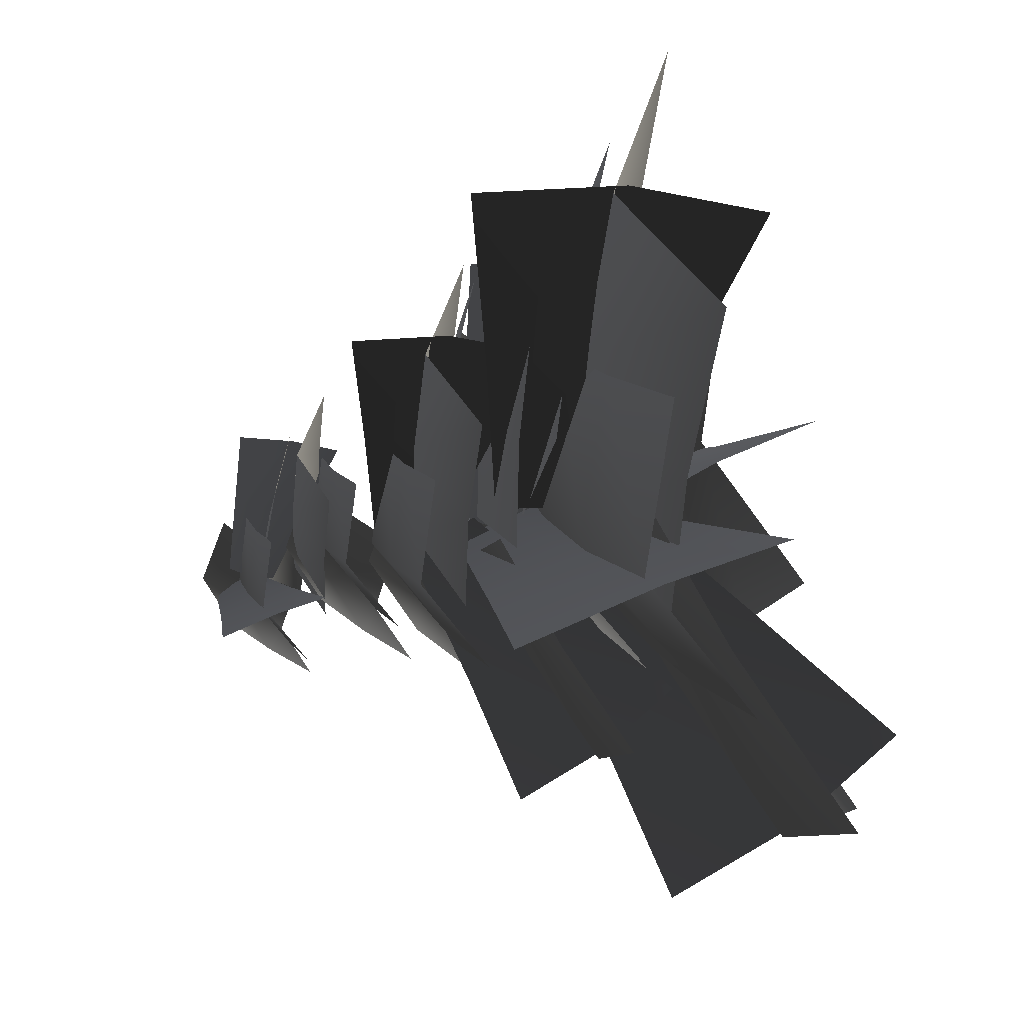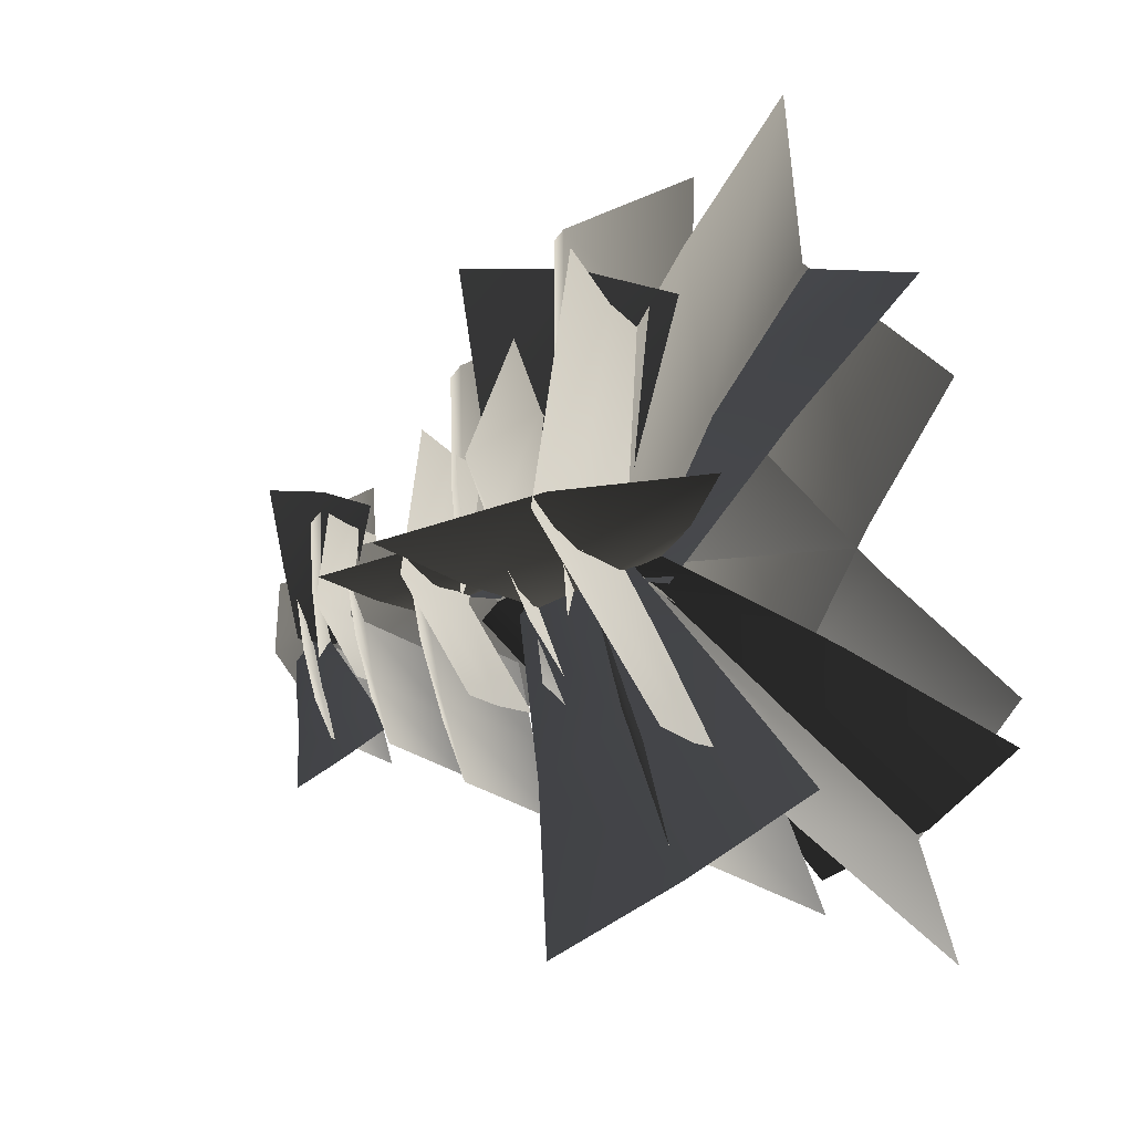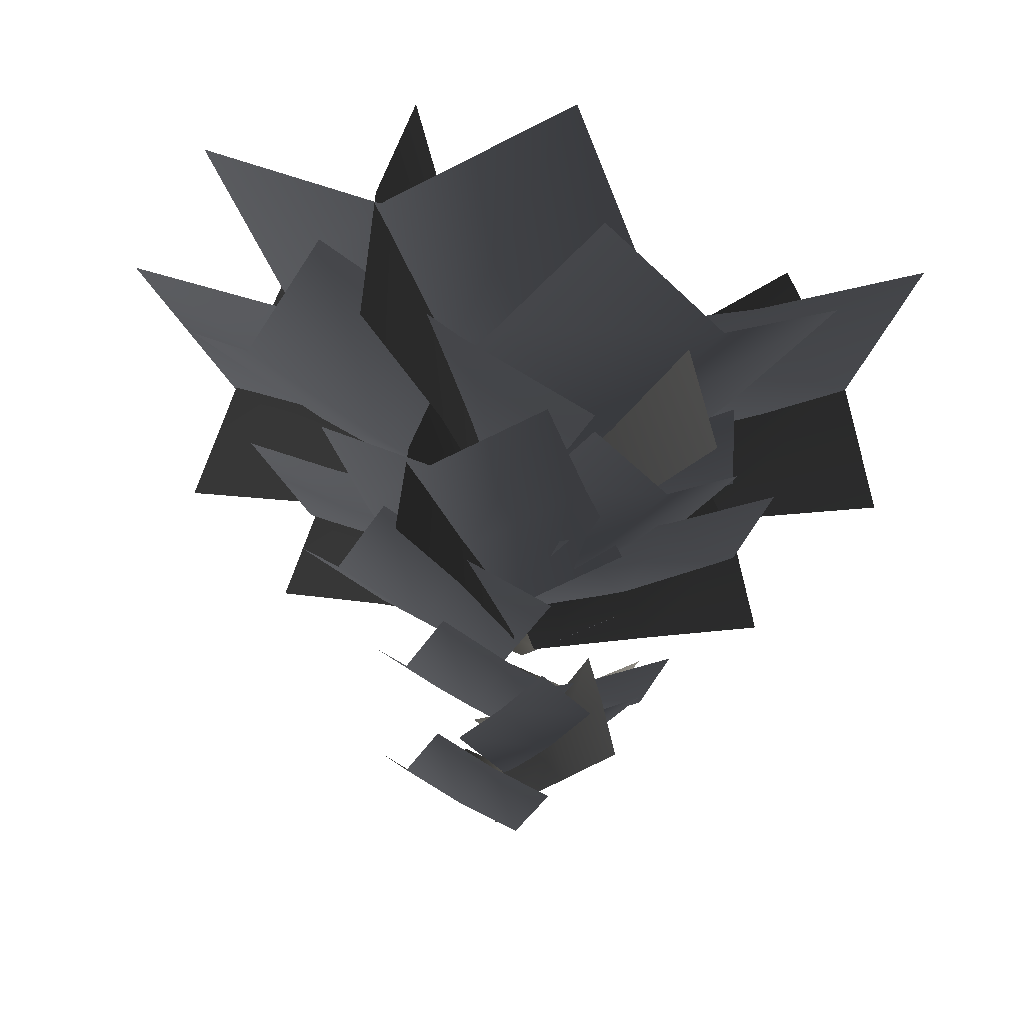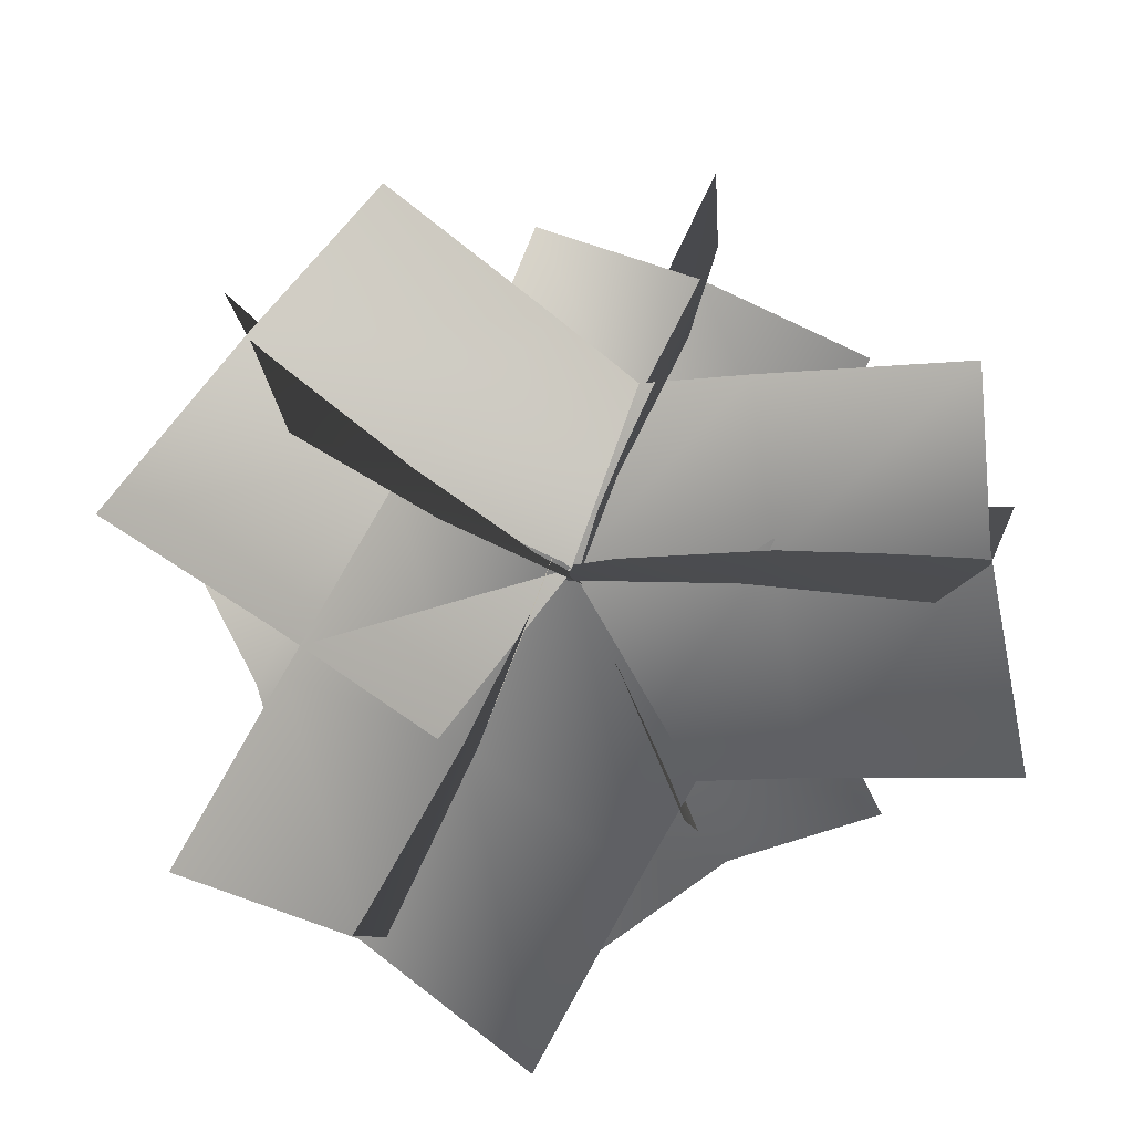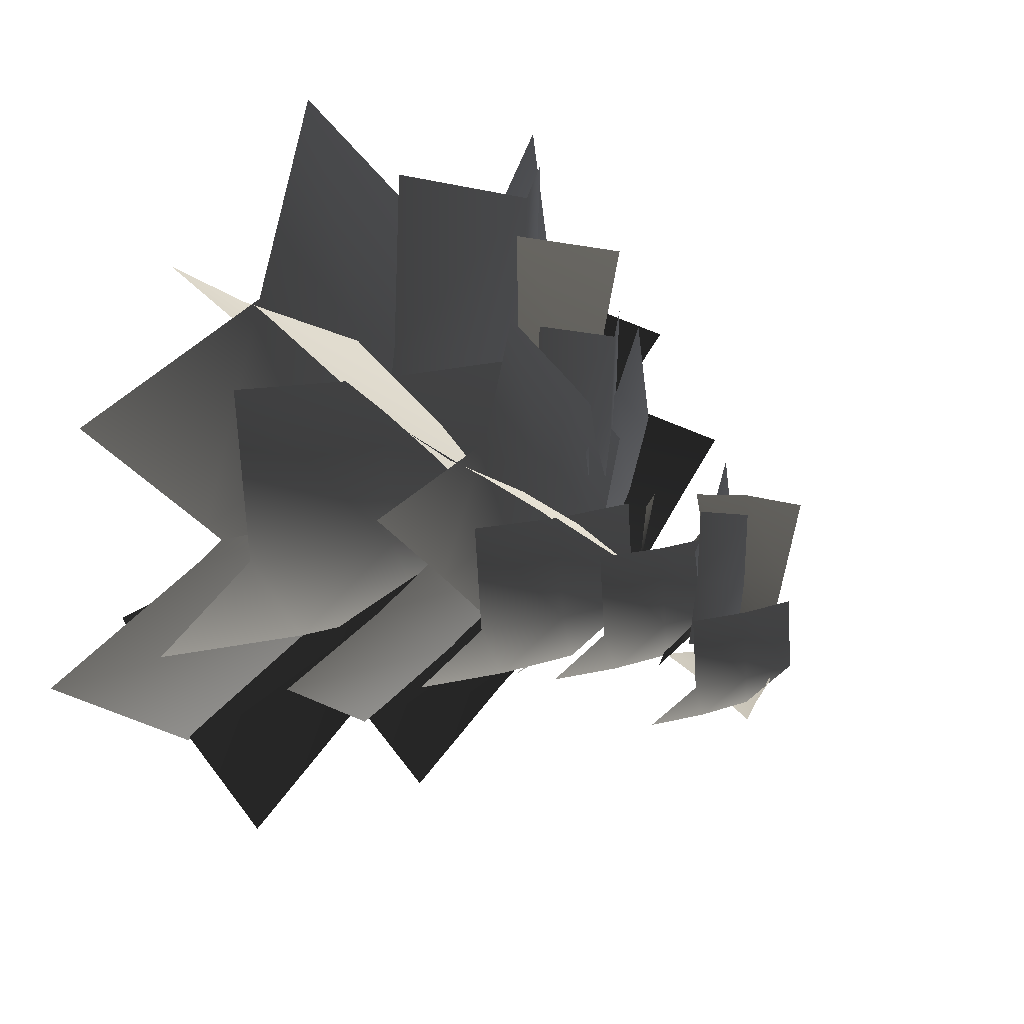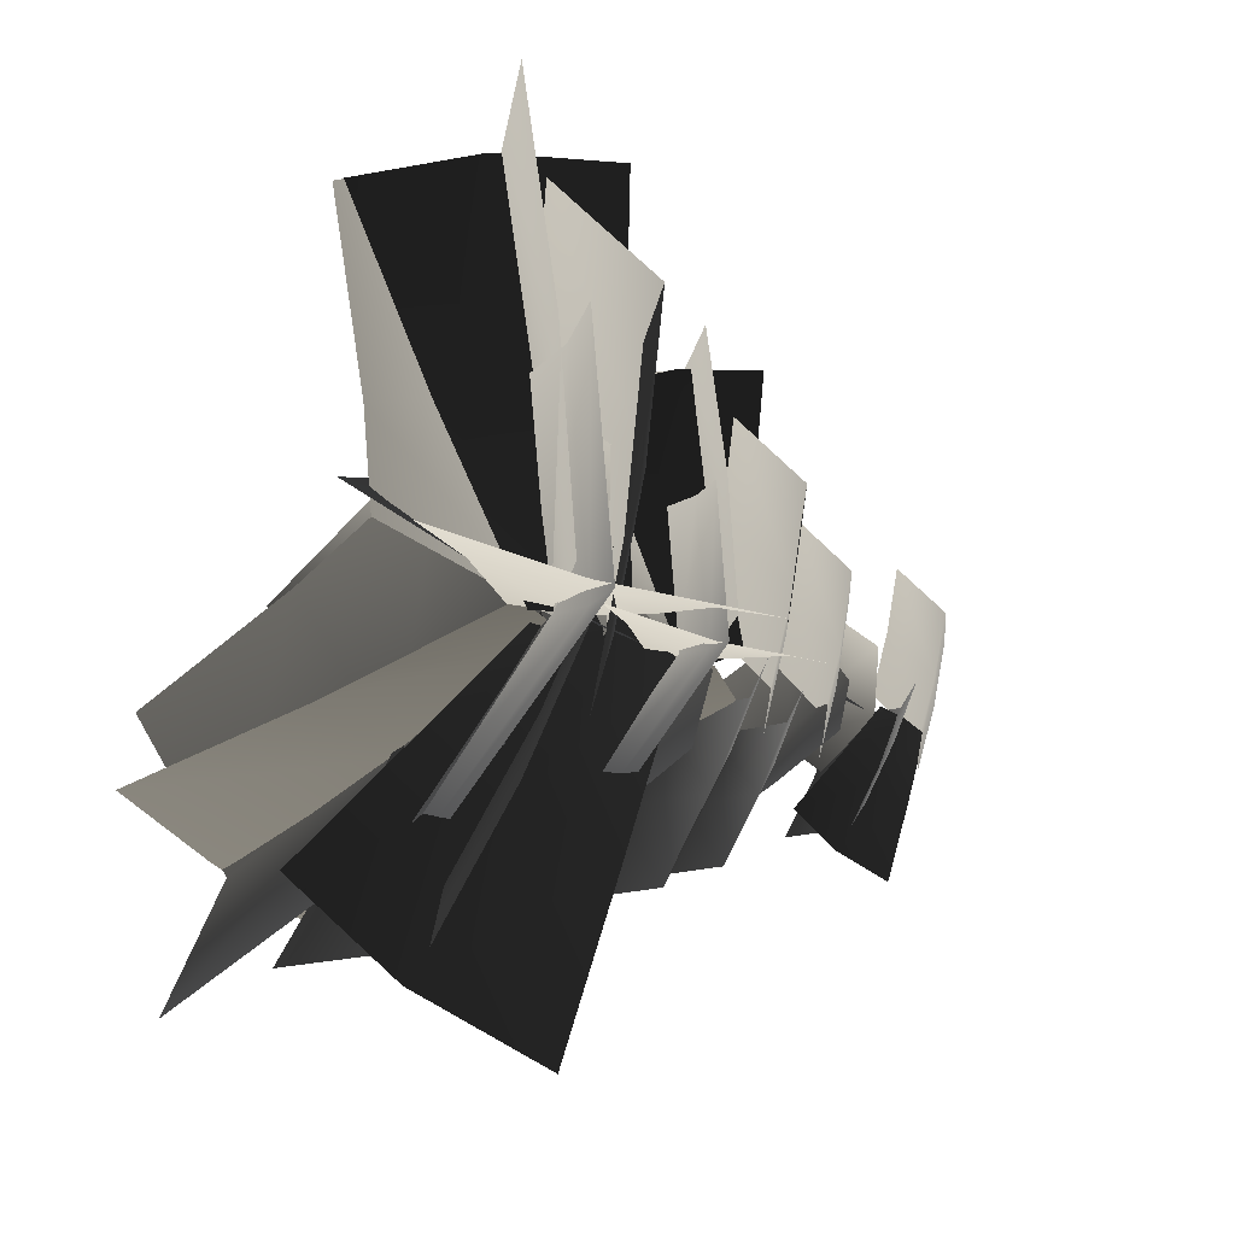
<metadata>
{"format":"obj","ext":"obj","renderer":"f3d","projection":"perspective","resolution":1024,"background":"white","views":[{"elev":-63.7,"azim":-74.7,"up":"+Z"},{"elev":-25.6,"azim":-57.6,"up":"+Z"},{"elev":73.6,"azim":-177.4,"up":"+Z"},{"elev":-73.8,"azim":168.9,"up":"+Y"},{"elev":55.1,"azim":125.5,"up":"+Z"},{"elev":-31.8,"azim":59.4,"up":"+Z"}]}
</metadata>
<code>
g tree04
v -64.69 -31.86 -50.39
v -54.64 -14.5 3.995
v -10.3 -8.139 -60.45
v -0.2493 9.229 -6.06
v 44.08 -31.86 -70.5
v 54.14 -14.5 -16.11
v -74.75 -54.43 -104.8
v -20.36 -30.71 -114.8
v 34.03 -54.43 -124.9
v 74.48 -23.17 -27.85
v 26.35 -5.804 -55.11
v 47.22 0.552 20.28
v -0.9043 17.92 -6.979
v 19.97 -23.17 68.41
v -28.16 -5.804 41.15
v 122.6 -45.74 -0.5907
v 95.35 -22.02 47.54
v 68.09 -45.74 95.66
v 7.496 -26.06 70.71
v 42.7 -8.692 28.05
v -35.17 -2.336 35.51
v 0.03363 15.03 -7.153
v -77.83 -26.06 0.3095
v -42.63 -8.692 -42.35
v -27.71 -48.63 113.4
v -70.37 -24.91 78.17
v -113 -48.63 42.97
v -85.53 -51.14 34.5
v -22.13 -31.17 56.98
v -63.05 -23.86 -28.9
v 0.3515 -3.886 -6.419
v -40.57 -51.14 -92.3
v 22.84 -31.17 -69.82
v -148.9 -77.1 12.02
v -126.5 -49.82 -51.39
v -104 -77.1 -114.8
v 22.85 -51.14 -98.38
v -35.13 -31.17 -64.26
v 56.96 -23.86 -40.4
v -1.015 -3.886 -6.288
v 91.08 -51.14 17.57
v 33.1 -31.17 51.69
v 80.82 -77.1 -132.5
v 114.9 -49.82 -74.52
v 149.1 -77.1 -16.54
v 85.92 -51.14 32.11
v 62.39 -31.17 -30.91
v 22.9 -23.86 55.64
v -0.6275 -3.886 -7.381
v -40.12 -51.14 79.17
v -63.65 -31.17 16.15
v 109.5 -77.1 95.13
v 46.43 -49.82 118.7
v -16.59 -77.1 142.2
v -45.47 44.94 -37.62
v -39.3 55.59 -4.252
v -12.1 59.49 -43.78
v -5.935 70.14 -10.42
v 21.26 44.94 -49.95
v 27.43 55.59 -16.59
v -51.63 31.09 -70.98
v -18.27 45.64 -77.15
v 15.09 31.09 -83.32
v 47.4 48.16 -22.5
v 17.88 58.81 -39.22
v 30.68 62.71 7.022
v 1.16 73.36 -9.699
v 13.96 48.16 36.54
v -15.56 58.81 19.82
v 76.93 34.31 -5.78
v 60.21 48.86 23.74
v 43.48 34.31 53.27
v -6.06 24.71 47.4
v 15.53 35.37 21.23
v -32.23 39.27 25.81
v -10.64 49.92 -0.3617
v -58.4 24.71 4.216
v -36.81 35.37 -21.95
v -27.65 10.87 73.57
v -53.82 25.42 51.98
v -79.99 10.87 30.39
v -56.37 26.27 18.8
v -17.48 38.52 32.59
v -42.58 43.01 -20.09
v -3.69 55.26 -6.299
v -28.79 26.27 -58.98
v 10.1 38.52 -45.19
v -95.27 10.35 5.008
v -81.47 27.08 -33.88
v -67.68 10.35 -72.78
v 22.25 7.069 -68.26
v -13.31 19.32 -47.33
v 43.18 23.81 -32.69
v 7.613 36.06 -11.77
v 64.11 7.069 2.872
v 28.54 19.32 23.8
v 57.81 -8.853 -89.18
v 78.74 7.883 -53.62
v 99.67 -8.853 -18.06
v 51.49 26.27 25.74
v 37.05 38.52 -12.92
v 12.83 43.01 40.17
v -1.606 55.26 1.516
v -25.83 26.27 54.61
v -40.26 38.52 15.95
v 65.92 10.35 64.4
v 27.26 27.08 78.83
v -11.4 10.35 93.27
v -26.05 107.1 -19.14
v -22 114.1 2.809
v -4.104 116.7 -23.2
v -0.04615 123.7 -1.249
v 17.85 107.1 -27.26
v 21.9 114.1 -5.307
v -30.11 98 -41.09
v -8.162 107.6 -45.15
v 13.79 98 -49.21
v 23.97 118.5 -14.76
v 4.546 125.5 -25.76
v 12.97 128.1 4.662
v -6.454 135.1 -6.339
v 1.968 118.5 24.08
v -17.45 125.5 13.08
v 43.39 109.4 -3.761
v 32.39 119 15.66
v 21.39 109.4 35.08
v 0.7073 98.31 25.27
v 14.91 105.3 8.053
v -16.51 107.9 11.06
v -2.304 114.9 -6.153
v -33.73 98.31 -3.141
v -19.52 105.3 -20.36
v -13.5 89.2 42.49
v -30.72 98.78 28.28
v -47.93 89.2 14.08
v -32.95 83.89 18.09
v -7.366 91.95 27.16
v -23.88 94.9 -7.499
v 1.708 103 1.575
v -14.81 83.89 -33.09
v 10.78 91.95 -24.01
v -58.54 73.41 9.014
v -49.47 84.42 -16.57
v -40.39 73.41 -42.16
v -39.02 3.845 36.15
v -0.5847 15.29 33.14
v -42.02 19.48 -2.285
v -3.592 30.93 -5.293
v -45.03 3.845 -40.72
v -6.599 15.29 -43.73
v -77.45 -11.03 39.15
v -80.46 4.605 0.7218
v -83.46 -11.03 -37.71
v -45.74 70.53 -30.04
v -40.96 78.79 -4.172
v -19.87 81.81 -34.82
v -15.09 90.07 -8.953
v 5.989 70.53 -39.6
v 10.77 78.79 -13.73
v -50.52 59.8 -55.9
v -24.66 71.08 -60.68
v 1.207 59.8 -65.46
v 24.46 81.82 -17.73
v 1.576 90.08 -30.69
v 11.5 93.11 5.154
v -11.39 101.4 -7.807
v -1.462 81.82 28.04
v -24.35 90.08 15.08
v 47.35 71.09 -4.77
v 34.39 82.37 18.12
v 21.42 71.09 41
v 73.05 7.059 -39.87
v 14.6 21.77 -6.185
v 58.22 -24.35 -36.33
v 2.089 4.297 -5.457
v 46.25 -57.06 -29.62
v -4.347 -16.2 -5.462
v 128.1 -5.877 -77.01
v 112.5 -55.14 -72.46
v 94.32 -97.55 -58.24
v 24.78 7.059 70.06
v 3.979 21.77 5.881
v 24.39 -24.35 54.82
v 5.868 4.297 -6.504
v 20.32 -57.06 41.71
v 7.21 -16.2 -12.8
v 49.65 -5.877 131.7
v 48.46 -55.14 115.4
v 38.32 -97.55 94.68
v -75.84 7.059 -40.24
v -11.69 21.77 -19.34
v -63.29 -24.35 -31.59
v -2.783 4.297 -10.54
v -50.29 -57.06 -27.18
v 1.52 -16.2 -5.75
v -140.3 -5.877 -56.34
v -126.5 -55.14 -47.74
v -103.7 -97.55 -43.75
v -51.26 58.35 -23.17
v -10.14 67.78 -9.774
v -43.21 38.21 -17.63
v -4.426 56.58 -4.128
v -34.88 17.25 -14.8
v -1.668 43.44 -1.06
v -92.58 50.06 -33.49
v -83.7 18.48 -27.98
v -69.13 -8.707 -25.42
v 16.11 58.35 43.76
v -2.814 67.78 4.874
v 14.51 38.21 34.12
v -2.72 56.58 -3.157
v 10.76 17.25 26.16
v -2.429 43.44 -7.272
v 37.4 50.06 80.65
v 35.19 18.48 70.44
v 26.91 -8.707 58.18
v -23.88 119.3 16.18
v -6.565 125.1 -3.709
v -18.85 107 12.98
v -2.036 118.2 -5.57
v -15.28 94.25 8.98
v 0.3434 110.2 -6.387
v -39.52 114.3 36.92
v -34.31 95 33.24
v -29.4 78.43 25.67
v -2.706 126.1 -34.96
v 0.9427 131.9 -8.839
v -3.594 113.8 -29.06
v -0.625 125 -4.2
v -2.916 101.1 -23.74
v -1.569 117 -1.868
v -8.098 121.1 -60.36
v -8.744 101.8 -54.02
v -6.25 85.23 -45.35
v -6.77 24.97 -78.46
v 3.731 39.67 -11.82
v -8.778 -6.442 -63.35
v -0.07208 22.21 0.1203
v -6.806 -39.15 -49.76
v -2.383 1.711 6.127
v -21.7 12.03 -143.2
v -23.06 -37.23 -127
v -16.3 -79.64 -104.9
v 48.8 48.02 -30.41
v 8.61 58.13 -7.249
v 38.6 26.42 -27.97
v 0.01155 46.12 -6.749
v 30.37 3.94 -23.36
v -4.413 32.03 -6.752
v 86.68 39.13 -55.94
v 75.91 5.255 -52.82
v 63.42 -23.9 -43.04
v -39.44 26.34 36.02
v -6.575 37.71 -4.497
v -29.72 2.046 29.36
v 2.253 24.2 -8.488
v -22.93 -23.25 21.19
v 6.9 8.351 -10.27
v -68.93 16.33 78.11
v -58.88 -21.77 70.49
v -49.7 -54.56 55.18
f 3 1 2
f 2 4 3
f 5 3 4
f 4 6 5
f 8 7 1
f 1 3 8
f 9 8 3
f 3 5 9
f 12 10 11
f 11 13 12
f 14 12 13
f 13 15 14
f 17 16 10
f 10 12 17
f 18 17 12
f 12 14 18
f 21 19 20
f 20 22 21
f 23 21 22
f 22 24 23
f 26 25 19
f 19 21 26
f 27 26 21
f 21 23 27
f 30 28 29
f 29 31 30
f 32 30 31
f 31 33 32
f 35 34 28
f 28 30 35
f 36 35 30
f 30 32 36
f 39 37 38
f 38 40 39
f 41 39 40
f 40 42 41
f 44 43 37
f 37 39 44
f 45 44 39
f 39 41 45
f 48 46 47
f 47 49 48
f 50 48 49
f 49 51 50
f 53 52 46
f 46 48 53
f 54 53 48
f 48 50 54
f 57 55 56
f 56 58 57
f 59 57 58
f 58 60 59
f 62 61 55
f 55 57 62
f 63 62 57
f 57 59 63
f 66 64 65
f 65 67 66
f 68 66 67
f 67 69 68
f 71 70 64
f 64 66 71
f 72 71 66
f 66 68 72
f 75 73 74
f 74 76 75
f 77 75 76
f 76 78 77
f 80 79 73
f 73 75 80
f 81 80 75
f 75 77 81
f 84 82 83
f 83 85 84
f 86 84 85
f 85 87 86
f 89 88 82
f 82 84 89
f 90 89 84
f 84 86 90
f 93 91 92
f 92 94 93
f 95 93 94
f 94 96 95
f 98 97 91
f 91 93 98
f 99 98 93
f 93 95 99
f 102 100 101
f 101 103 102
f 104 102 103
f 103 105 104
f 107 106 100
f 100 102 107
f 108 107 102
f 102 104 108
f 111 109 110
f 110 112 111
f 113 111 112
f 112 114 113
f 116 115 109
f 109 111 116
f 117 116 111
f 111 113 117
f 120 118 119
f 119 121 120
f 122 120 121
f 121 123 122
f 125 124 118
f 118 120 125
f 126 125 120
f 120 122 126
f 129 127 128
f 128 130 129
f 131 129 130
f 130 132 131
f 134 133 127
f 127 129 134
f 135 134 129
f 129 131 135
f 138 136 137
f 137 139 138
f 140 138 139
f 139 141 140
f 143 142 136
f 136 138 143
f 144 143 138
f 138 140 144
f 147 145 146
f 146 148 147
f 149 147 148
f 148 150 149
f 152 151 145
f 145 147 152
f 153 152 147
f 147 149 153
f 156 154 155
f 155 157 156
f 158 156 157
f 157 159 158
f 161 160 154
f 154 156 161
f 162 161 156
f 156 158 162
f 165 163 164
f 164 166 165
f 167 165 166
f 166 168 167
f 170 169 163
f 163 165 170
f 171 170 165
f 165 167 171
f 174 172 173
f 173 175 174
f 176 174 175
f 175 177 176
f 179 178 172
f 172 174 179
f 180 179 174
f 174 176 180
f 183 181 182
f 182 184 183
f 185 183 184
f 184 186 185
f 188 187 181
f 181 183 188
f 189 188 183
f 183 185 189
f 192 190 191
f 191 193 192
f 194 192 193
f 193 195 194
f 197 196 190
f 190 192 197
f 198 197 192
f 192 194 198
f 201 199 200
f 200 202 201
f 203 201 202
f 202 204 203
f 206 205 199
f 199 201 206
f 207 206 201
f 201 203 207
f 210 208 209
f 209 211 210
f 212 210 211
f 211 213 212
f 215 214 208
f 208 210 215
f 216 215 210
f 210 212 216
f 219 217 218
f 218 220 219
f 221 219 220
f 220 222 221
f 224 223 217
f 217 219 224
f 225 224 219
f 219 221 225
f 228 226 227
f 227 229 228
f 230 228 229
f 229 231 230
f 233 232 226
f 226 228 233
f 234 233 228
f 228 230 234
f 237 235 236
f 236 238 237
f 239 237 238
f 238 240 239
f 242 241 235
f 235 237 242
f 243 242 237
f 237 239 243
f 246 244 245
f 245 247 246
f 248 246 247
f 247 249 248
f 251 250 244
f 244 246 251
f 252 251 246
f 246 248 252
f 255 253 254
f 254 256 255
f 257 255 256
f 256 258 257
f 260 259 253
f 253 255 260
f 261 260 255
f 255 257 261

</code>
